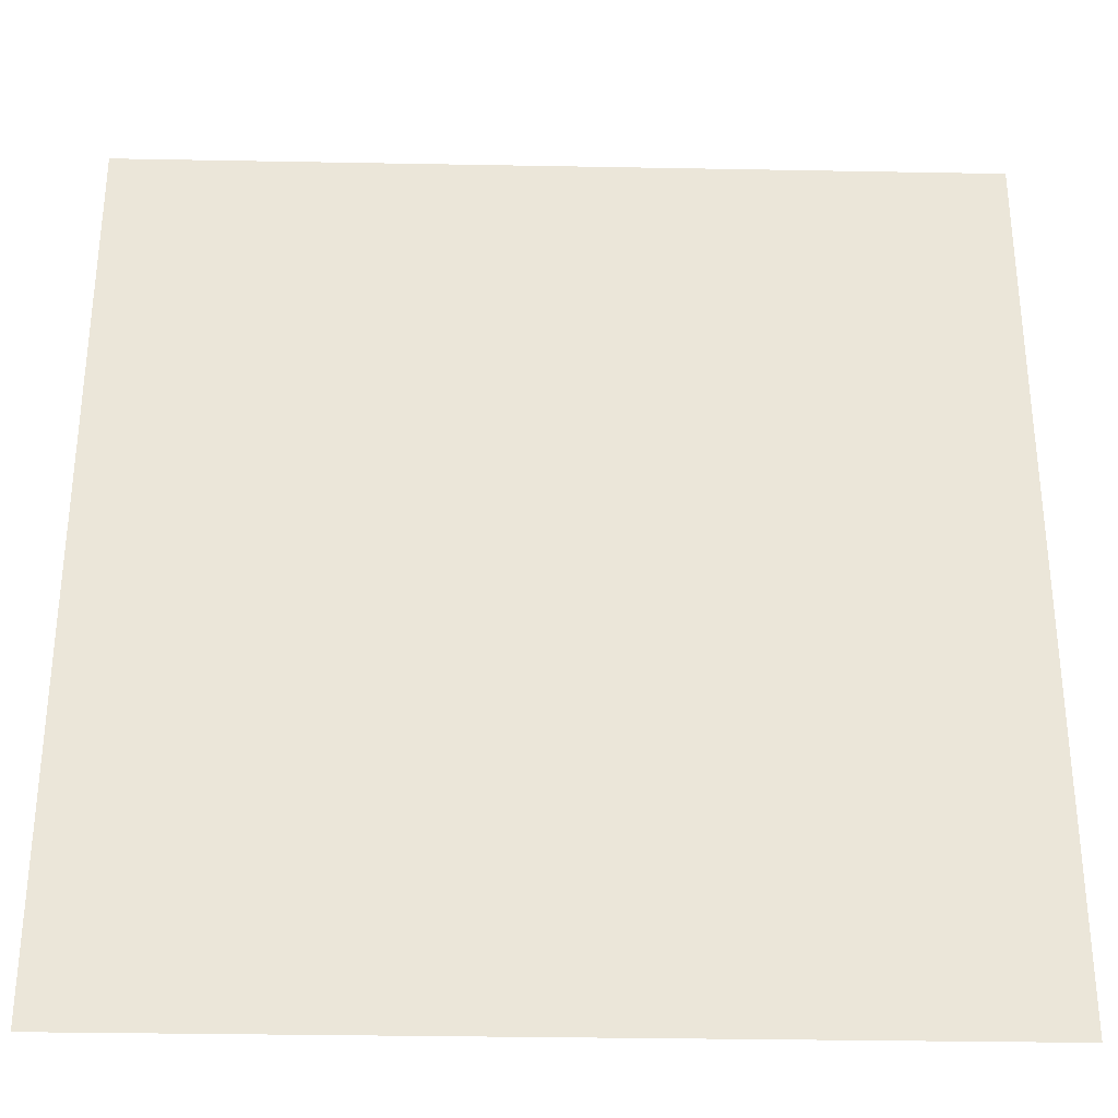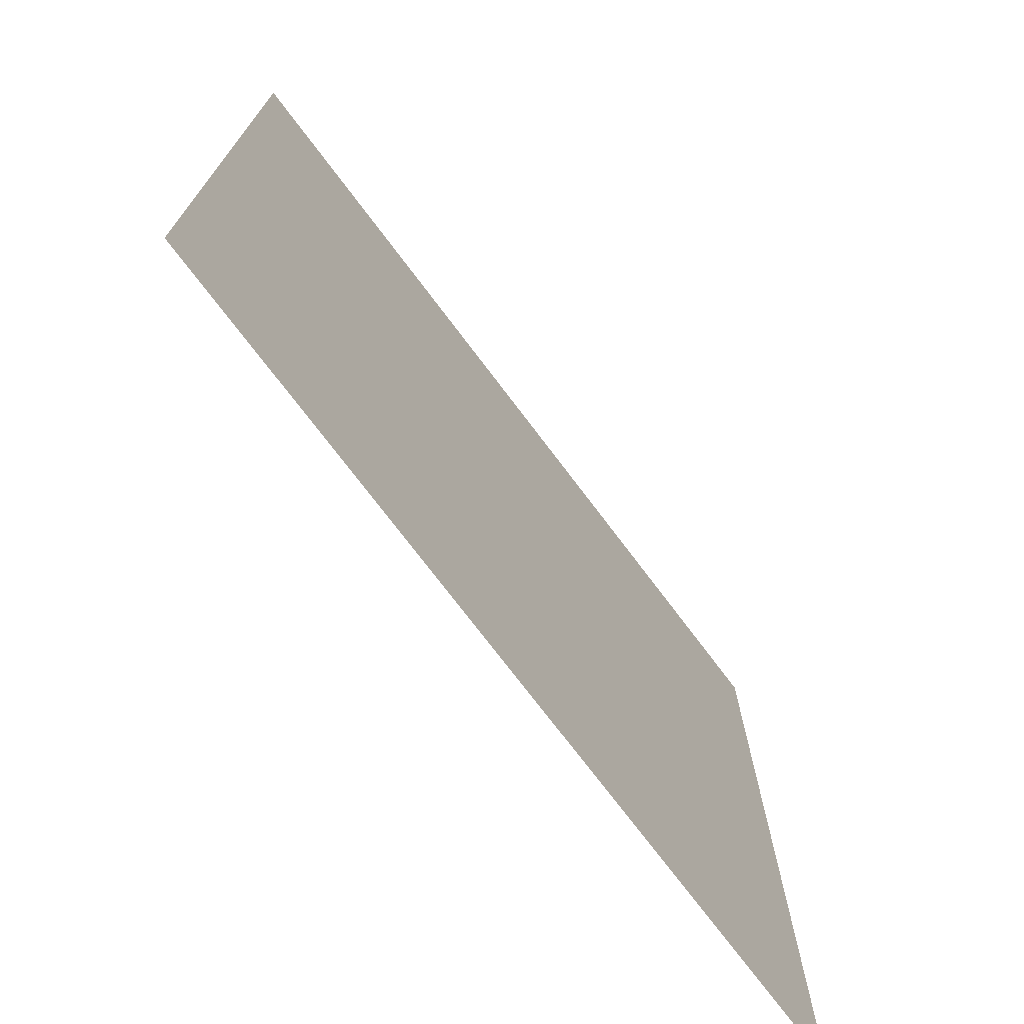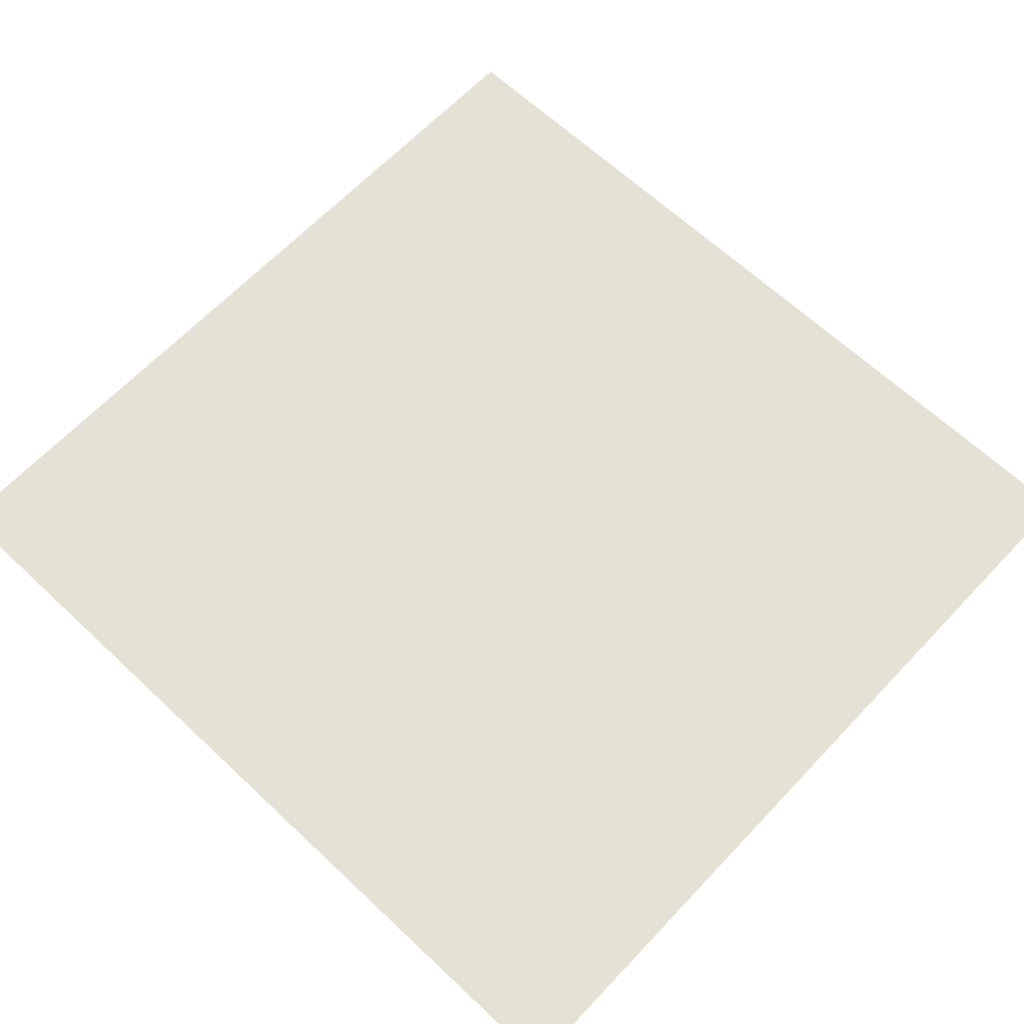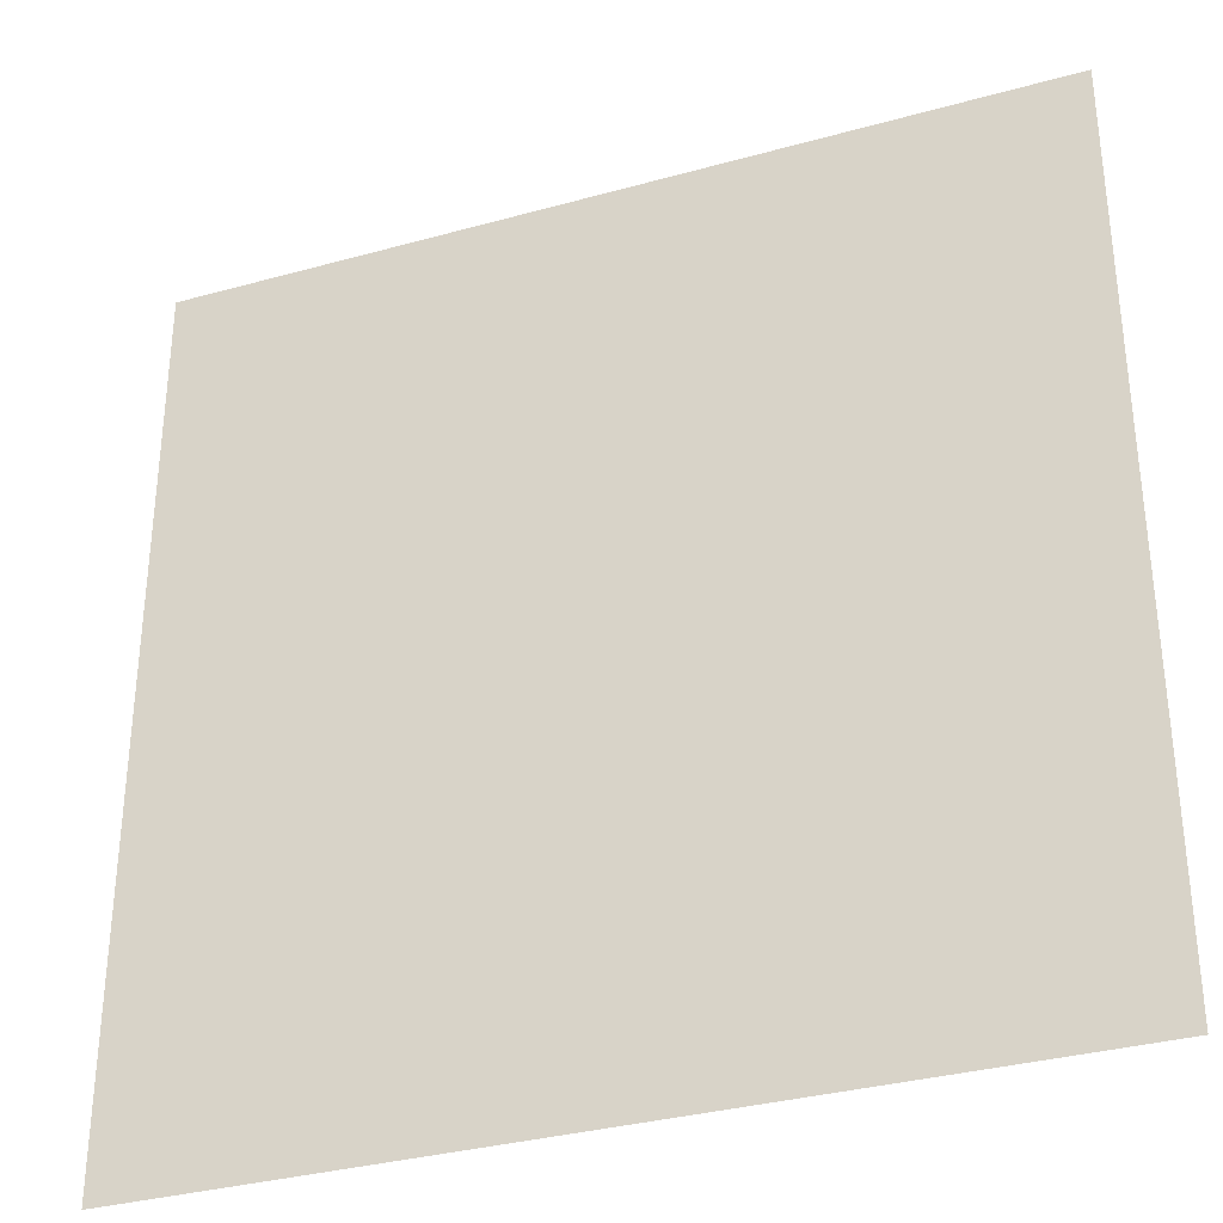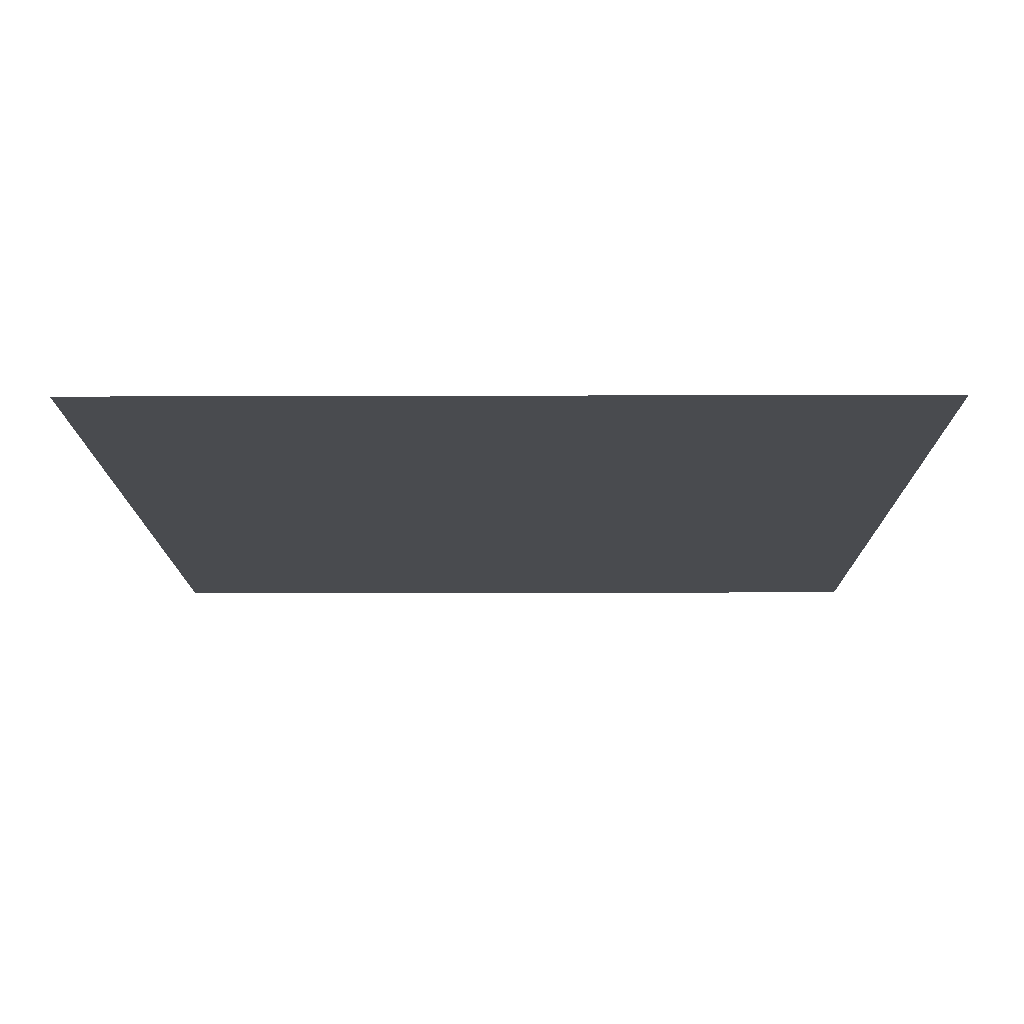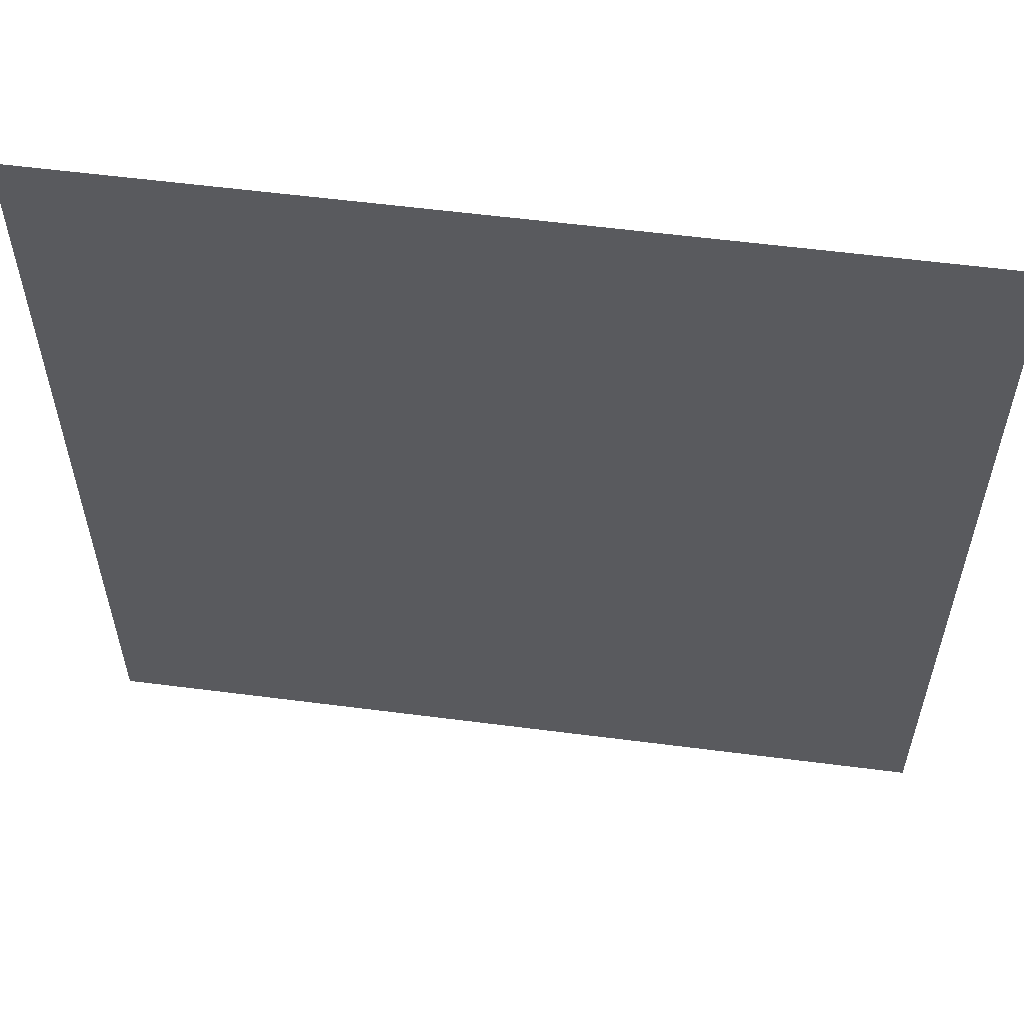
<metadata>
{"format":"obj","ext":"obj","renderer":"f3d","projection":"perspective","resolution":1024,"background":"white","views":[{"elev":-31.9,"azim":-1.5,"up":"+Y"},{"elev":-73.6,"azim":-53.0,"up":"+Y"},{"elev":64.7,"azim":-46.6,"up":"+Z"},{"elev":-33.6,"azim":-159.2,"up":"+Y"},{"elev":-14.2,"azim":0.4,"up":"+Z"},{"elev":57.8,"azim":7.6,"up":"+Y"}]}
</metadata>
<code>
g [head] head_front
v 0.94 -0.97 0
v 0.94 0.97 0
v -0.94 0.97 0
v -0.94 -0.97 0
g [head] head_front_0
f 1 4 2
f 2 4 3

</code>
